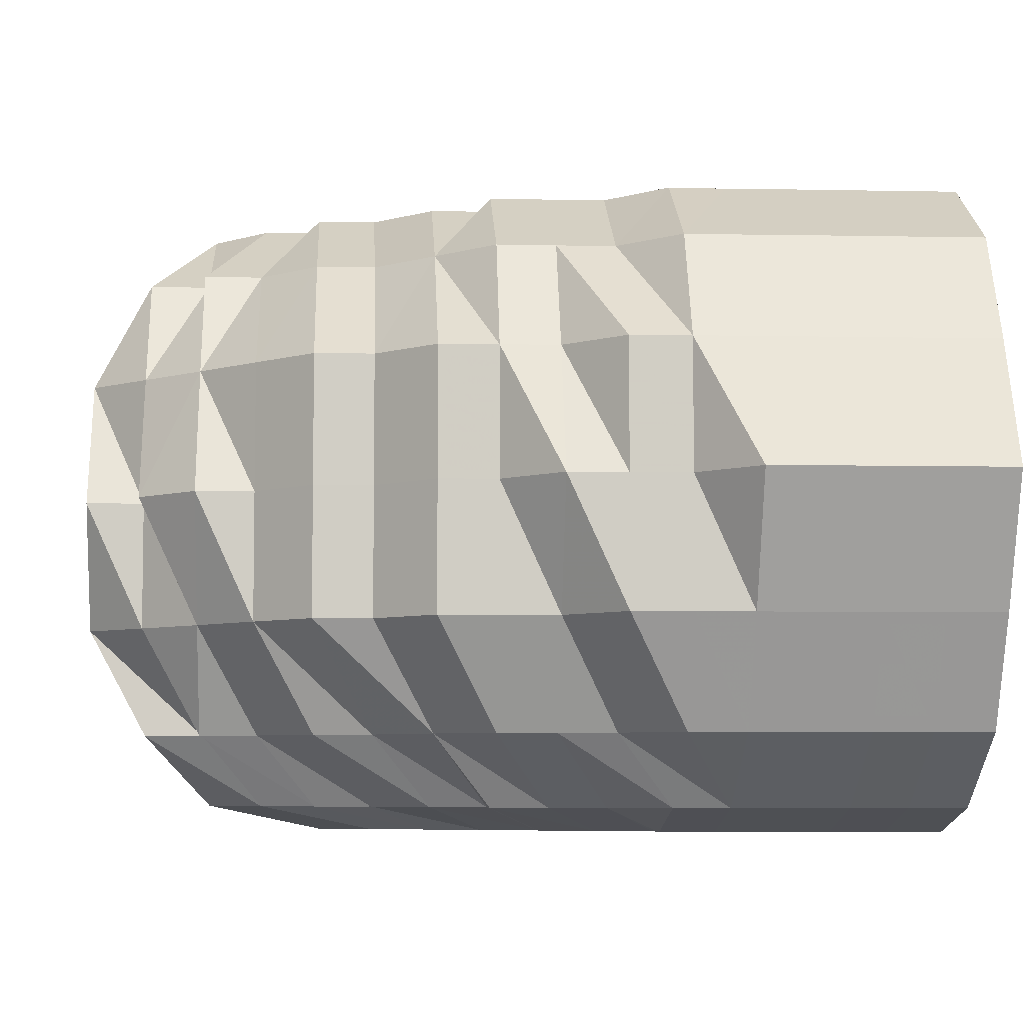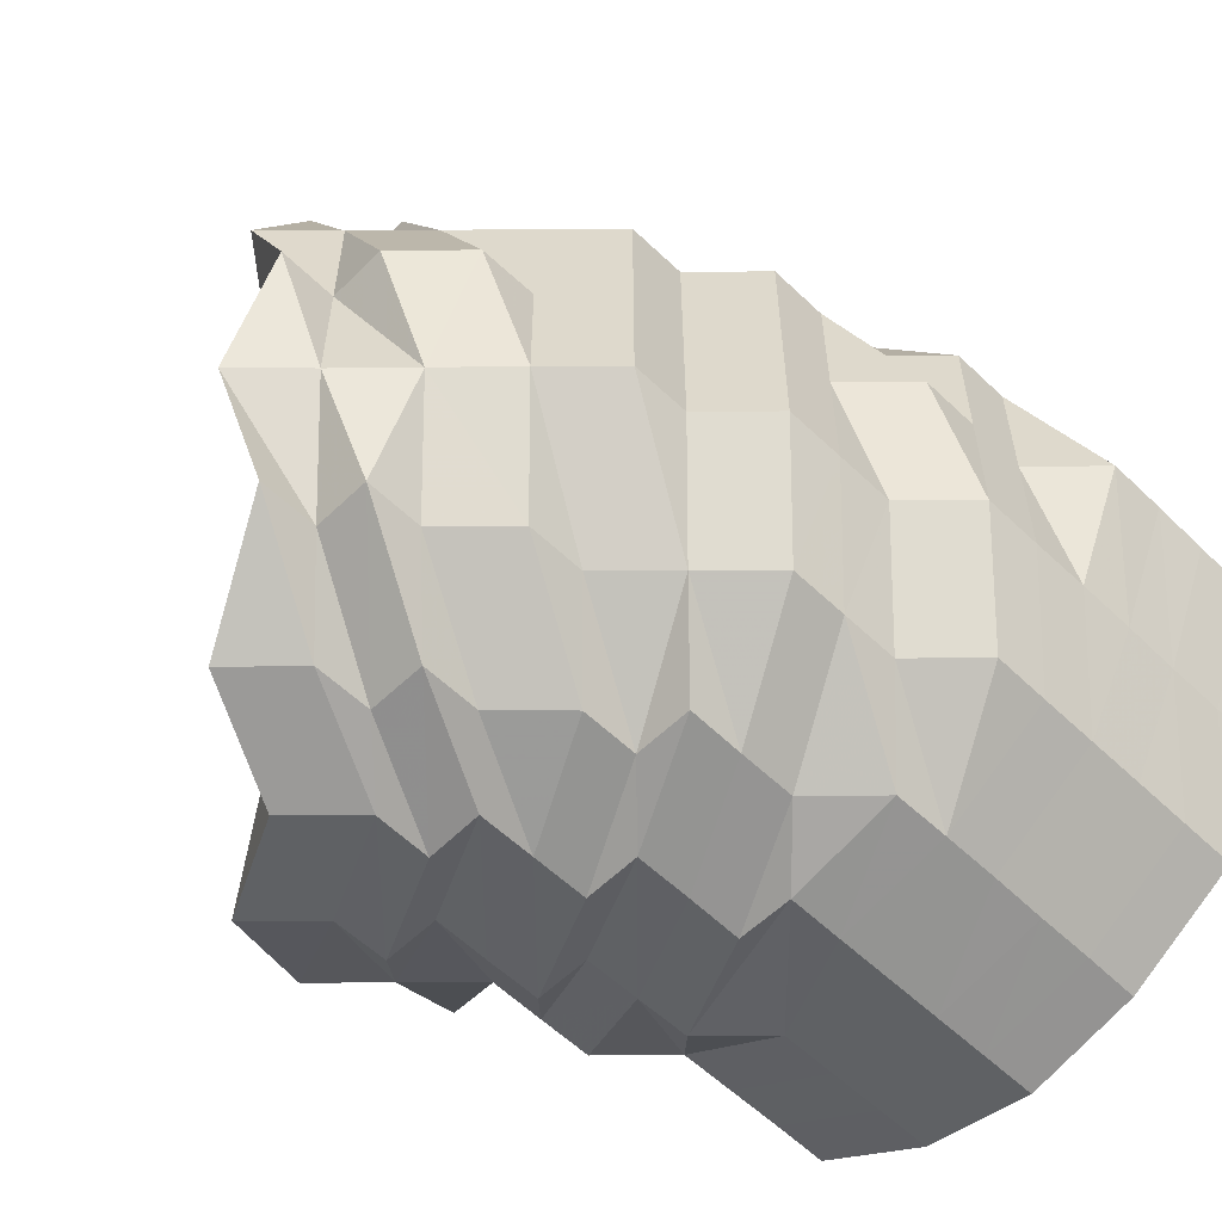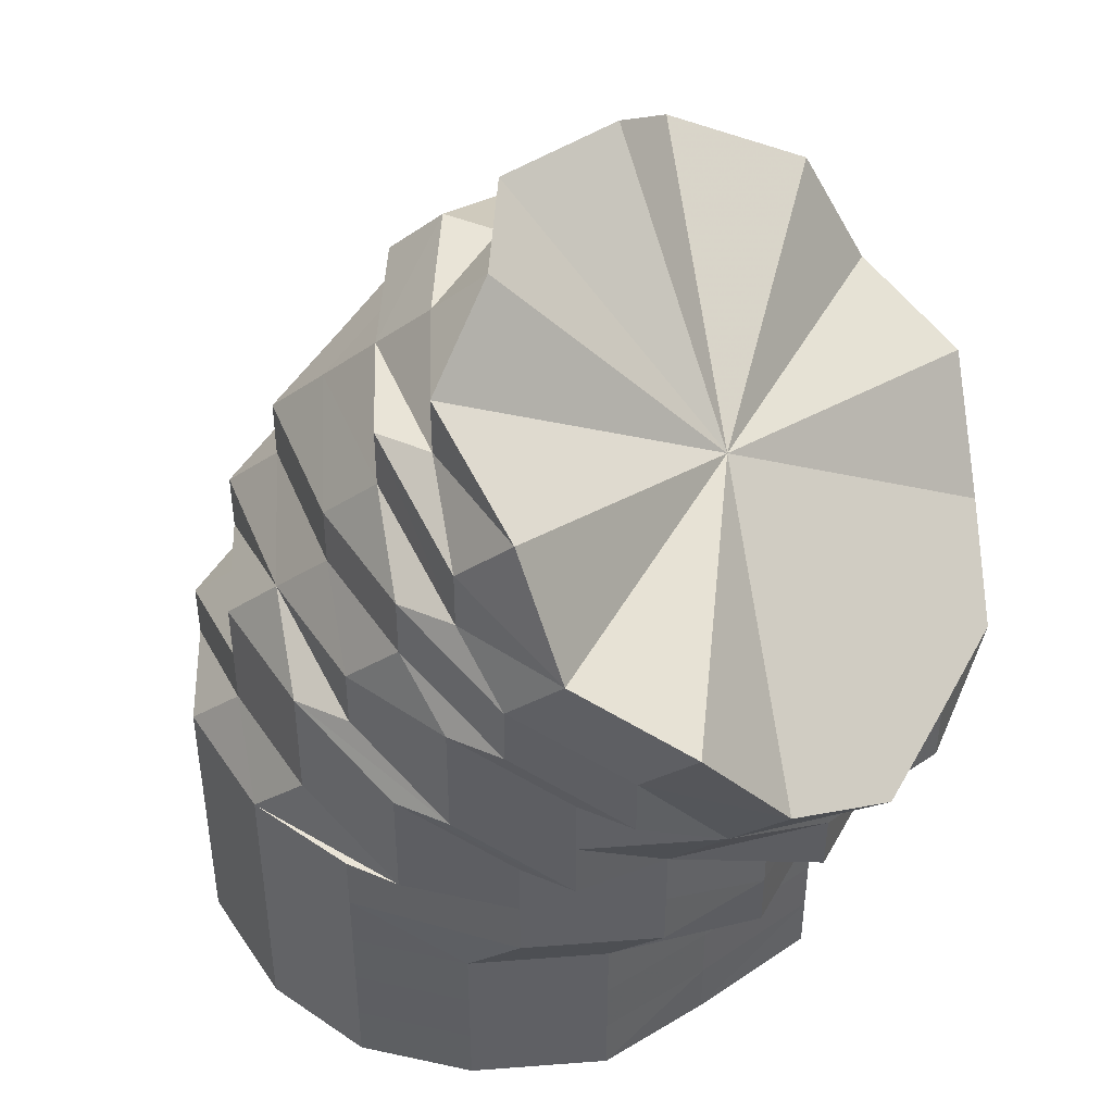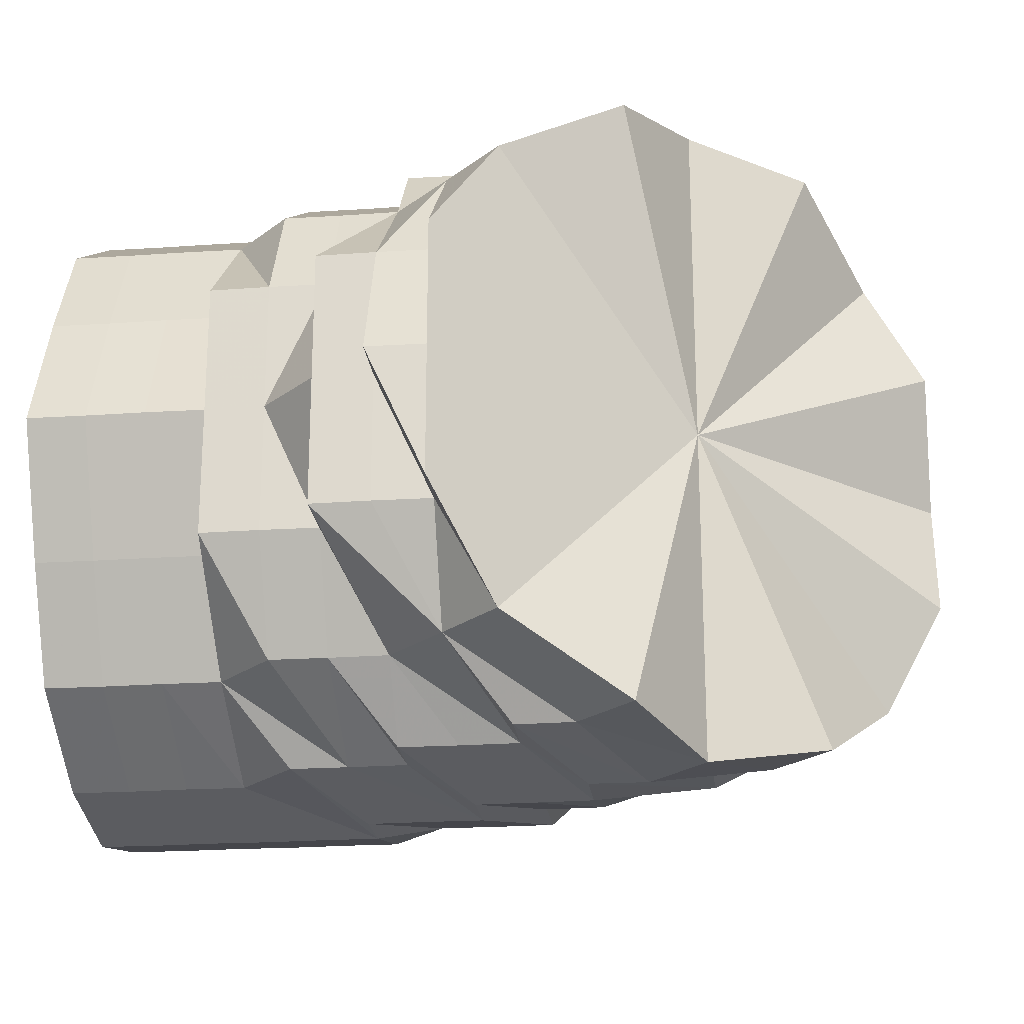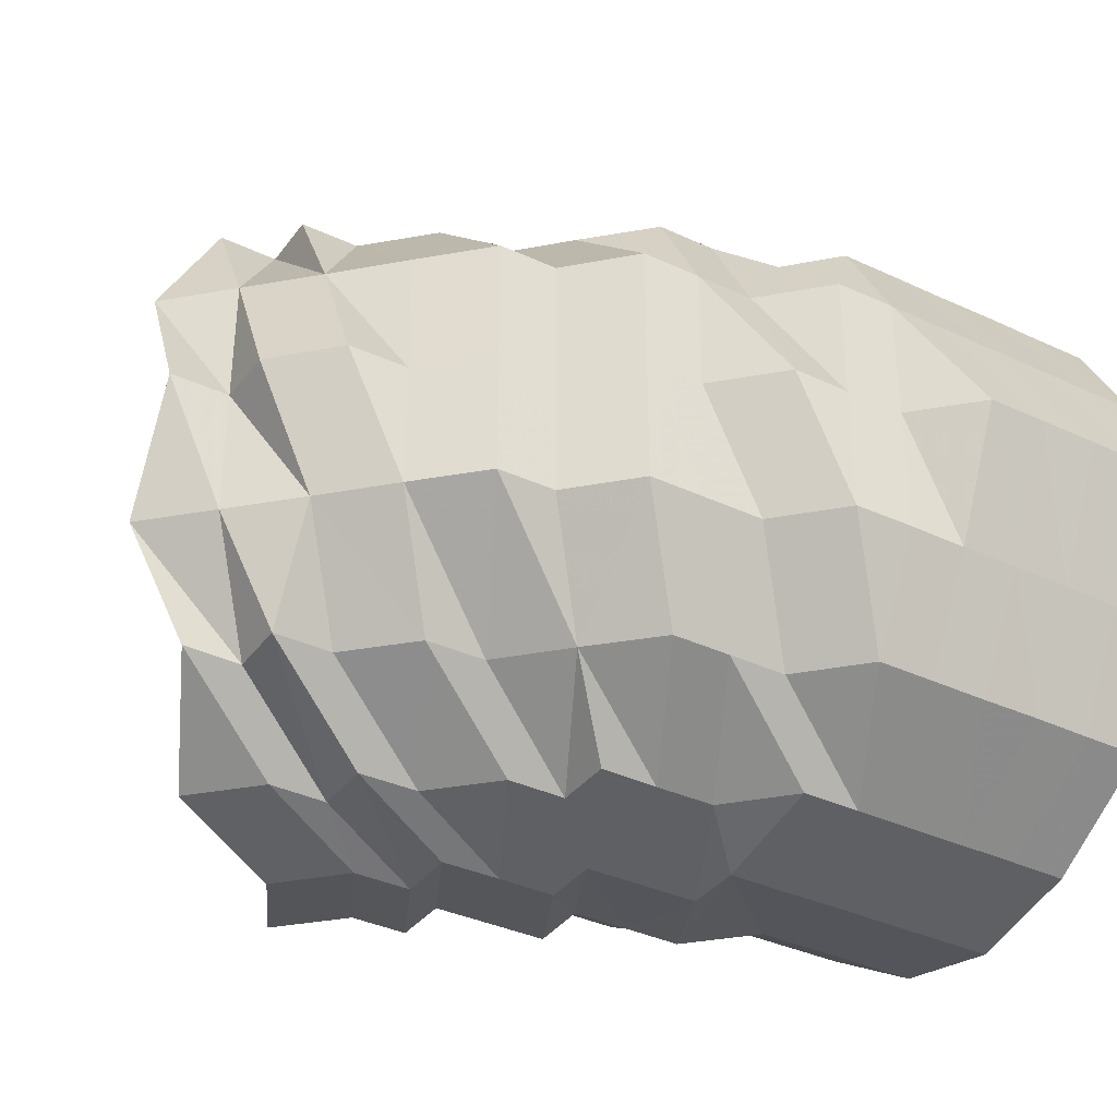
<metadata>
{"format":"obj","ext":"obj","renderer":"f3d","projection":"perspective","resolution":1024,"background":"white","views":[{"elev":-6.1,"azim":-93.3,"up":"+Z"},{"elev":-57.8,"azim":-134.7,"up":"+Z"},{"elev":43.4,"azim":26.6,"up":"+Y"},{"elev":-22.4,"azim":96.8,"up":"+Z"},{"elev":-36.1,"azim":-121.4,"up":"+Z"}]}
</metadata>
<code>
o 9810
v 2244 1875 9.057
v 2244 1875 9.057
v 2244 1875 9.035
v 2244 1875 9.035
v 2244 1875 9.017
v 2244 1875 9.035
v 2244 1875 9.017
v 2244 1875 9.004
v 2244 1875 9.017
v 2244 1875 9.057
v 2244 1875 9.035
v 2244 1875 9.017
v 2244 1875 9.079
v 2244 1875 9.057
v 2244 1875 9.079
v 2244 1875 9.057
v 2244 1875 9.079
v 2244 1875 9.079
v 2244 1875 9.098
v 2244 1875 9.098
v 2244 1875 9.098
v 2244 1875 9.079
v 2244 1875 9.098
v 2244 1875 9.11
v 2244 1875 9.11
v 2244 1875 9.11
v 2244 1875 9.098
v 2244 1875 9.11
v 2244 1875 9.114
v 2244 1875 9.114
v 2244 1875 9.11
v 2244 1875 9.114
v 2244 1875 9.11
v 2244 1875 9.114
v 2244 1875 9.11
v 2244 1875 9.11
v 2244 1875 9.098
v 2244 1875 9.098
v 2244 1875 9.11
v 2244 1875 9.098
v 2244 1875 9.11
v 2244 1875 9.079
v 2244 1875 9.098
v 2244 1875 9.114
v 2244 1875 9.098
v 2244 1875 9.079
v 2244 1875 9.079
v 2244 1875 9.057
v 2244 1875 9.079
v 2244 1875 9.098
v 2244 1875 9.079
v 2244 1875 9.057
v 2244 1875 9.035
v 2244 1875 9.057
v 2244 1875 9.017
v 2244 1875 9.035
v 2244 1875 9.035
v 2244 1875 9.057
v 2244 1875 9.079
v 2244 1875 9.057
v 2244 1875 9.035
v 2244 1875 9.057
v 2244 1875 9.035
v 2244 1875 9.017
v 2244 1875 9.017
v 2244 1875 9.017
v 2244 1875 9.035
v 2244 1875 9.017
v 2244 1875 9.004
v 2244 1875 9.004
v 2244 1875 9.004
v 2244 1875 9.017
v 2244 1875 9.004
v 2244 1875 9
v 2244 1875 9
v 2244 1875 9
v 2244 1875 9.004
v 2244 1875 9.004
v 2244 1875 9
v 2244 1875 9.004
v 2244 1875 9.004
v 2244 1875 9.017
v 2244 1875 9.004
v 2244 1875 9.035
v 2244 1875 9.035
v 2244 1875 9.057
v 2244 1875 9.017
v 2244 1875 9.004
v 2244 1875 9.035
v 2244 1875 9.079
v 2244 1875 9.057
v 2244 1875 9.079
v 2244 1875 9.098
v 2244 1875 9.098
v 2244 1875 9.11
v 2244 1875 9.114
v 2244 1875 9.11
v 2244 1875 9.114
v 2244 1875 9.114
v 2244 1875 9.11
v 2244 1875 9.11
v 2244 1875 9.11
v 2244 1875 9.114
v 2244 1875 9.098
v 2244 1875 9.11
v 2244 1875 9.079
v 2244 1875 9.098
v 2244 1875 9.11
v 2244 1875 9.098
v 2244 1875 9.11
v 2244 1875 9.114
v 2244 1875 9.079
v 2244 1875 9.098
v 2244 1875 9.057
v 2244 1875 9.079
v 2244 1875 9.035
v 2244 1875 9.035
v 2244 1875 9.057
v 2244 1875 9.079
v 2244 1875 9.098
v 2244 1875 9.079
v 2244 1875 9.057
v 2244 1875 9.079
v 2244 1875 9.079
v 2244 1875 9.079
v 2244 1875 9.098
v 2244 1875 9.057
v 2244 1875 9.057
v 2244 1875 9.098
v 2244 1875 9.035
v 2244 1875 9.057
v 2244 1875 9.057
v 2244 1875 9.079
v 2244 1875 9.035
v 2244 1875 9.035
v 2244 1875 9.11
v 2244 1875 9.098
v 2244 1875 9.11
v 2244 1875 9.017
v 2244 1875 9.035
v 2244 1875 9.057
v 2244 1875 9.017
v 2244 1875 9.035
v 2244 1875 9.035
v 2244 1875 9.057
v 2244 1875 9.004
v 2244 1875 9.035
v 2244 1875 9.057
v 2244 1875 9.057
v 2244 1875 9.079
v 2244 1875 9.057
v 2244 1875 9.035
v 2244 1875 9.004
v 2244 1875 9.017
v 2244 1875 9.017
v 2244 1875 9.004
v 2244 1875 9.035
v 2244 1875 9.004
v 2244 1875 9.035
v 2244 1875 9.057
v 2244 1875 9
v 2244 1875 9
v 2244 1875 9
v 2244 1875 9.004
v 2244 1875 9.004
v 2244 1875 9.004
v 2244 1875 9
v 2244 1875 9.004
v 2244 1875 9
v 2244 1875 9.004
v 2244 1875 9.017
v 2244 1875 9.004
v 2244 1875 9.017
v 2244 1875 9.017
v 2244 1875 9.017
v 2244 1875 9.035
v 2244 1875 9.035
v 2244 1875 9.017
v 2244 1875 9.057
v 2244 1875 9.035
v 2244 1875 9.035
v 2244 1875 9.017
v 2244 1875 9.004
v 2244 1875 9.035
v 2244 1875 9.057
v 2244 1875 9.035
v 2244 1875 9.057
v 2244 1875 9.079
v 2244 1875 9.079
v 2244 1875 9.017
v 2244 1875 9
v 2244 1875 9.004
v 2244 1875 9
v 2244 1875 9.004
v 2244 1875 9.004
v 2244 1875 9
v 2244 1875 9.017
v 2244 1875 9.004
v 2244 1875 9.004
v 2244 1875 9
v 2244 1875 9.004
v 2244 1875 9.017
v 2244 1875 9.004
v 2244 1875 9.035
v 2244 1875 9.017
v 2244 1875 9
v 2244 1875 9.004
v 2244 1875 9
v 2244 1875 9.004
v 2244 1875 9.004
v 2244 1875 9
v 2244 1875 9.017
v 2244 1875 9.035
v 2244 1875 9.017
v 2244 1875 9.035
v 2244 1875 9.035
v 2244 1875 9.057
v 2244 1875 9.057
v 2244 1875 9
v 2244 1875 9
v 2244 1875 9.004
v 2244 1875 9.017
v 2244 1875 9.017
v 2244 1875 9.017
v 2244 1875 9.017
v 2244 1875 9.035
v 2244 1875 9.035
v 2244 1875 9.057
v 2244 1875 9.057
v 2244 1875 9.035
v 2244 1875 9.057
v 2244 1875 9.079
v 2244 1875 9.079
v 2244 1875 9.079
v 2244 1875 9.098
v 2244 1875 9.11
v 2244 1875 9.098
v 2244 1875 9.098
v 2244 1875 9.114
v 2244 1875 9.11
v 2244 1875 9.11
v 2244 1875 9.11
v 2244 1875 9.114
v 2244 1875 9.114
v 2244 1875 9.11
v 2244 1875 9.11
v 2244 1875 9.114
v 2244 1875 9.098
v 2244 1875 9.11
v 2244 1875 9.114
v 2244 1875 9.11
v 2244 1875 9.11
v 2244 1875 9.114
v 2244 1875 9.11
v 2244 1875 9.11
v 2244 1875 9.098
v 2244 1875 9.114
v 2244 1875 9.11
v 2244 1875 9.114
v 2244 1875 9.079
v 2244 1875 9.098
v 2244 1875 9.11
v 2244 1875 9.114
v 2244 1875 9.11
v 2244 1875 9.11
v 2244 1875 9.057
v 2244 1875 9.079
v 2244 1875 9.057
v 2244 1875 9.079
v 2244 1875 9.098
v 2244 1875 9.098
v 2244 1875 9.079
v 2244 1875 9.079
v 2244 1875 9.11
v 2244 1875 9.098
v 2244 1875 9.098
v 2244 1875 9.098
v 2244 1875 9.079
v 2244 1875 9.098
v 2244 1875 9.079
v 2244 1875 9.11
v 2244 1875 9.114
v 2244 1875 9.098
v 2244 1875 9.114
v 2244 1875 9.11
v 2244 1875 9.098
v 2244 1875 9.079
v 2244 1875 9.11
v 2244 1875 9.098
v 2244 1875 9.098
v 2244 1875 9.079
v 2244 1875 9.079
v 2244 1875 9.079
v 2244 1875 9.079
v 2244 1875 9.057
v 2244 1875 9.057
v 2244 1875 9.035
v 2244 1875 9.035
v 2244 1875 9.057
v 2244 1875 9.035
v 2244 1875 9.057
v 2244 1875 9.057
v 2244 1875 9.057
v 2244 1875 9.057
v 2244 1875 9.079
v 2244 1875 9.057
v 2244 1875 9.057
v 2244 1875 9.079
v 2244 1875 9.079
v 2244 1875 9.079
v 2244 1875 9.098
v 2244 1875 9.11
v 2244 1875 9.114
v 2244 1875 9.114
v 2244 1875 9.114
v 2244 1875 9.11
v 2244 1875 9.098
v 2244 1875 9.11
v 2244 1875 9.11
v 2244 1875 9.057
v 2244 1875 9.035
v 2244 1875 9.057
v 2244 1875 9.017
v 2244 1875 9.079
v 2244 1875 9.004
v 2244 1875 9.098
v 2244 1875 9
v 2244 1875 9.11
v 2244 1875 9.004
v 2244 1875 9.114
v 2244 1875 9.017
v 2244 1875 9.11
v 2244 1875 9.035
v 2244 1875 9.098
v 2244 1875 9.057
v 2244 1875 9.079
f 1 2 3
f 3 4 5
f 2 4 6
f 5 7 8
f 4 7 9
f 2 10 4
f 4 11 7
f 10 11 4
f 11 12 7
f 13 10 2
f 10 14 11
f 15 13 2
f 15 2 16
f 17 15 1
f 13 18 10
f 18 14 10
f 19 13 15
f 20 18 13
f 19 20 13
f 21 19 15
f 21 15 22
f 23 21 17
f 24 19 21
f 25 20 19
f 24 25 19
f 26 24 21
f 26 21 27
f 28 26 23
f 29 24 26
f 29 25 24
f 30 26 31
f 30 29 26
f 32 30 28
f 33 29 30
f 33 30 34
f 35 33 32
f 33 36 29
f 37 38 35
f 38 33 39
f 40 36 33
f 38 40 33
f 36 41 29
f 40 41 36
f 42 43 40
f 41 44 29
f 29 44 25
f 40 45 41
f 46 40 38
f 46 47 40
f 48 42 46
f 49 46 38
f 49 38 50
f 51 49 37
f 52 46 49
f 53 48 52
f 52 54 46
f 55 53 56
f 56 57 52
f 58 52 49
f 56 52 58
f 58 49 59
f 60 58 51
f 61 56 58
f 61 58 62
f 63 61 60
f 64 56 61
f 65 66 63
f 66 64 61
f 66 61 67
f 64 68 56
f 69 64 66
f 70 68 64
f 69 70 64
f 71 69 66
f 71 66 72
f 73 71 65
f 74 69 71
f 75 76 73
f 76 71 77
f 76 74 71
f 8 78 75
f 78 76 79
f 7 78 80
f 7 12 78
f 78 81 76
f 12 81 78
f 81 74 76
f 12 82 81
f 81 83 74
f 82 83 81
f 84 82 12
f 11 84 12
f 14 84 11
f 84 85 82
f 14 86 84
f 86 85 84
f 82 87 83
f 85 87 82
f 87 88 83
f 83 88 74
f 85 89 87
f 90 86 14
f 18 90 14
f 86 91 85
f 91 89 85
f 90 92 86
f 92 91 86
f 93 90 18
f 20 93 18
f 94 92 90
f 93 94 90
f 95 93 20
f 95 94 93
f 25 95 20
f 44 95 25
f 96 97 95
f 44 98 95
f 41 98 44
f 98 99 95
f 95 100 94
f 101 99 98
f 41 101 98
f 45 101 41
f 101 102 103
f 45 104 101
f 104 105 101
f 106 104 45
f 104 107 105
f 106 107 104
f 107 108 105
f 107 109 110
f 105 108 111
f 112 106 113
f 114 106 112
f 106 115 107
f 116 117 114
f 118 119 115
f 115 120 107
f 115 121 120
f 122 123 121
f 121 124 120
f 124 125 126
f 127 128 125
f 124 129 120
f 130 127 131
f 131 132 133
f 134 135 132
f 120 129 136
f 137 136 138
f 139 140 134
f 139 140 141
f 142 139 134
f 142 134 143
f 143 144 145
f 146 139 142
f 147 143 148
f 148 149 150
f 143 149 151
f 142 143 152
f 146 153 154
f 155 142 152
f 156 146 142
f 155 152 157
f 158 156 142
f 158 142 155
f 157 159 160
f 161 156 158
f 162 146 156
f 161 162 156
f 162 163 146
f 164 163 162
f 165 162 161
f 165 164 162
f 164 166 167
f 168 165 161
f 169 170 146
f 169 170 141
f 170 171 141
f 172 169 141
f 173 172 164
f 173 172 141
f 174 164 165
f 174 175 164
f 176 175 174
f 176 175 141
f 177 176 174
f 178 174 165
f 177 174 178
f 178 165 168
f 179 180 177
f 179 180 141
f 181 177 178
f 182 178 168
f 181 178 182
f 182 168 183
f 184 185 141
f 186 185 187
f 187 188 189
f 190 182 183
f 181 182 190
f 183 168 191
f 168 161 191
f 191 161 158
f 191 158 192
f 192 158 155
f 183 191 193
f 193 191 192
f 194 183 193
f 190 183 194
f 193 192 195
f 195 192 155
f 194 193 196
f 196 193 195
f 195 155 197
f 197 155 157
f 196 195 198
f 198 195 197
f 199 194 196
f 200 196 198
f 199 196 200
f 201 198 197
f 200 198 201
f 202 194 199
f 202 190 194
f 203 199 200
f 204 190 202
f 205 199 203
f 205 202 199
f 203 200 206
f 206 200 201
f 207 203 206
f 205 203 207
f 207 206 208
f 208 206 201
f 209 207 208
f 208 201 210
f 210 201 68
f 211 208 210
f 209 208 211
f 70 210 68
f 211 210 70
f 201 212 68
f 68 212 213
f 201 197 212
f 214 213 215
f 215 216 217
f 212 117 213
f 212 197 117
f 197 157 117
f 117 157 218
f 157 151 218
f 117 218 54
f 218 151 115
f 54 218 106
f 218 115 106
f 88 219 74
f 74 219 69
f 219 70 69
f 219 220 70
f 88 220 219
f 220 211 70
f 221 211 220
f 88 221 220
f 221 209 211
f 222 221 88
f 223 209 221
f 222 223 221
f 223 224 209
f 224 207 209
f 224 205 207
f 225 222 88
f 87 225 88
f 89 225 87
f 226 222 225
f 89 226 225
f 226 227 222
f 227 223 222
f 228 226 89
f 91 228 89
f 229 227 226
f 228 229 226
f 227 230 223
f 230 224 223
f 229 231 227
f 231 230 227
f 232 228 91
f 92 232 91
f 233 229 228
f 232 233 228
f 234 231 229
f 233 234 229
f 235 232 92
f 94 235 92
f 100 235 94
f 100 236 235
f 235 237 232
f 237 233 232
f 236 237 235
f 238 234 233
f 237 238 233
f 239 236 240
f 241 238 237
f 236 241 237
f 242 111 239
f 111 241 236
f 243 111 236
f 111 244 241
f 108 244 111
f 108 245 244
f 244 246 241
f 241 246 238
f 245 247 244
f 244 247 246
f 245 136 247
f 246 248 238
f 238 248 234
f 247 249 246
f 246 249 248
f 136 250 247
f 247 250 249
f 136 251 250
f 129 251 136
f 250 252 249
f 249 252 248
f 251 253 250
f 250 253 252
f 129 254 251
f 251 254 253
f 129 255 254
f 129 256 255
f 254 257 253
f 254 255 257
f 255 258 259
f 260 261 129
f 261 262 255
f 260 261 141
f 261 262 141
f 262 263 141
f 263 264 141
f 263 264 265
f 266 267 141
f 268 267 269
f 269 267 270
f 271 272 141
f 271 272 273
f 274 275 141
f 274 275 276
f 265 274 276
f 276 275 273
f 277 276 278
f 265 276 279
f 276 273 280
f 281 265 279
f 282 265 281
f 281 279 283
f 284 282 281
f 255 282 284
f 255 284 257
f 284 281 285
f 257 284 285
f 285 281 283
f 283 286 287
f 257 285 288
f 253 257 288
f 253 288 252
f 288 285 289
f 285 283 289
f 252 288 290
f 288 289 290
f 252 290 248
f 289 283 291
f 290 289 292
f 289 291 292
f 283 280 291
f 290 292 293
f 248 290 293
f 248 293 294
f 248 294 234
f 234 294 231
f 294 295 231
f 294 293 295
f 231 295 230
f 293 292 296
f 293 296 295
f 295 297 230
f 295 296 297
f 230 297 224
f 297 205 224
f 296 298 297
f 297 298 205
f 292 299 296
f 296 299 298
f 292 291 299
f 298 300 205
f 299 300 298
f 300 202 205
f 291 301 299
f 299 301 300
f 291 280 301
f 300 204 202
f 301 204 300
f 280 302 301
f 301 302 204
f 280 303 302
f 280 273 303
f 302 181 204
f 302 303 181
f 204 181 190
f 273 304 303
f 303 304 181
f 304 177 181
f 273 305 304
f 304 306 177
f 305 306 304
f 305 306 141
f 307 308 309
f 309 310 311
f 312 313 314
f 315 313 316
f 317 318 319
f 320 321 322
f 321 323 322
f 324 320 322
f 323 325 322
f 326 324 322
f 325 327 322
f 328 326 322
f 327 329 322
f 330 328 322
f 329 331 322
f 332 330 322
f 331 333 322
f 334 332 322
f 333 335 322
f 336 334 322
f 335 336 322

</code>
